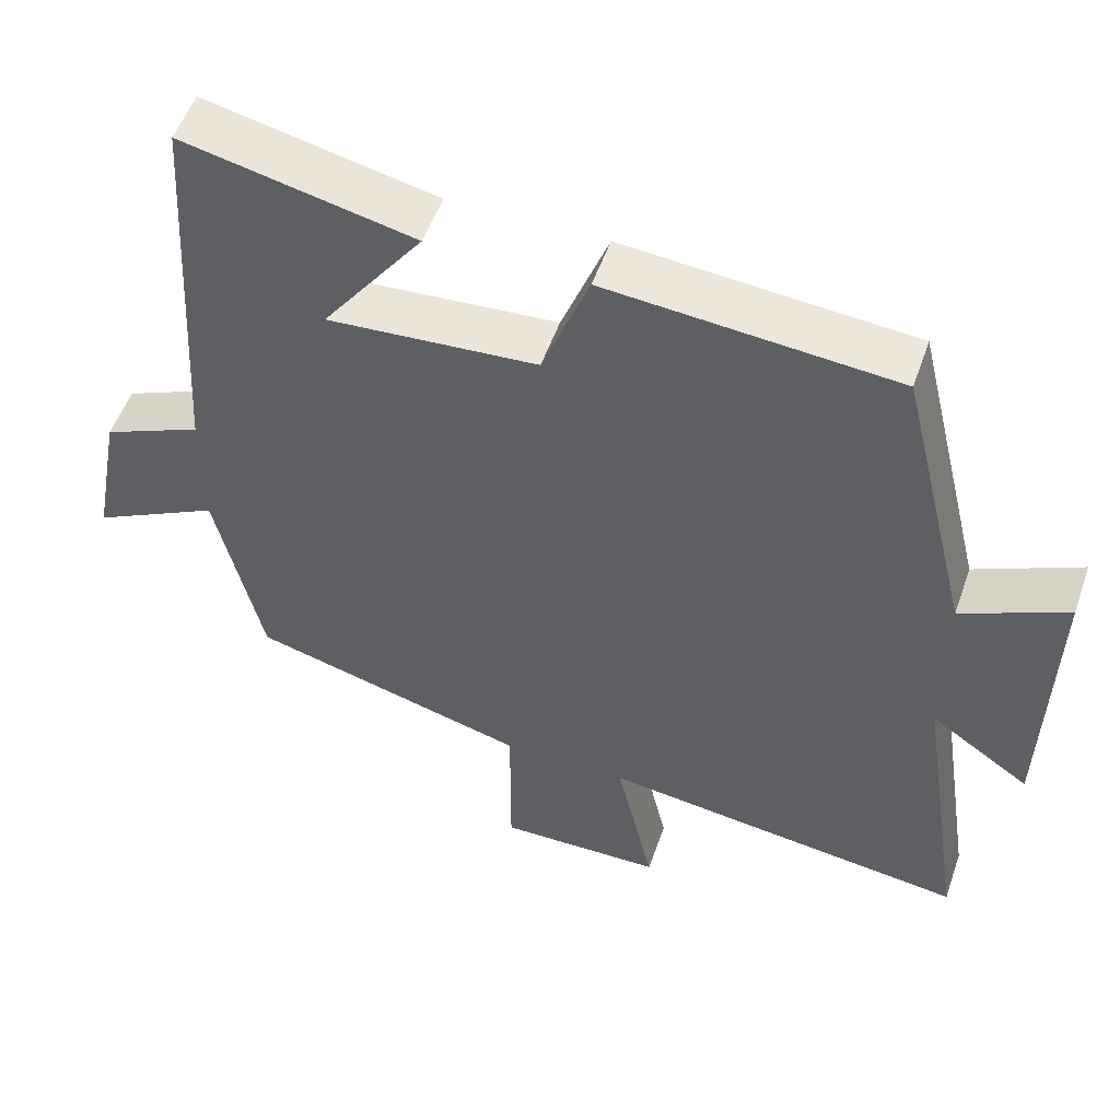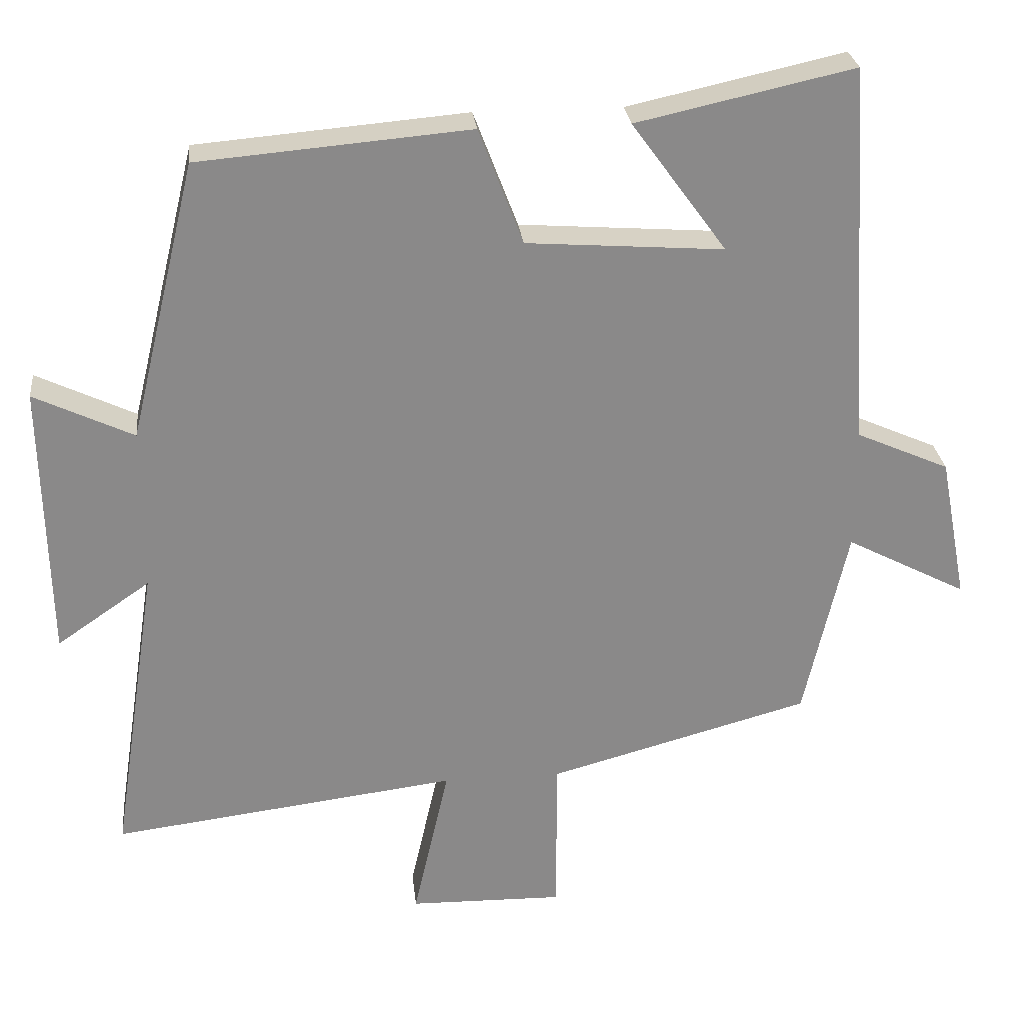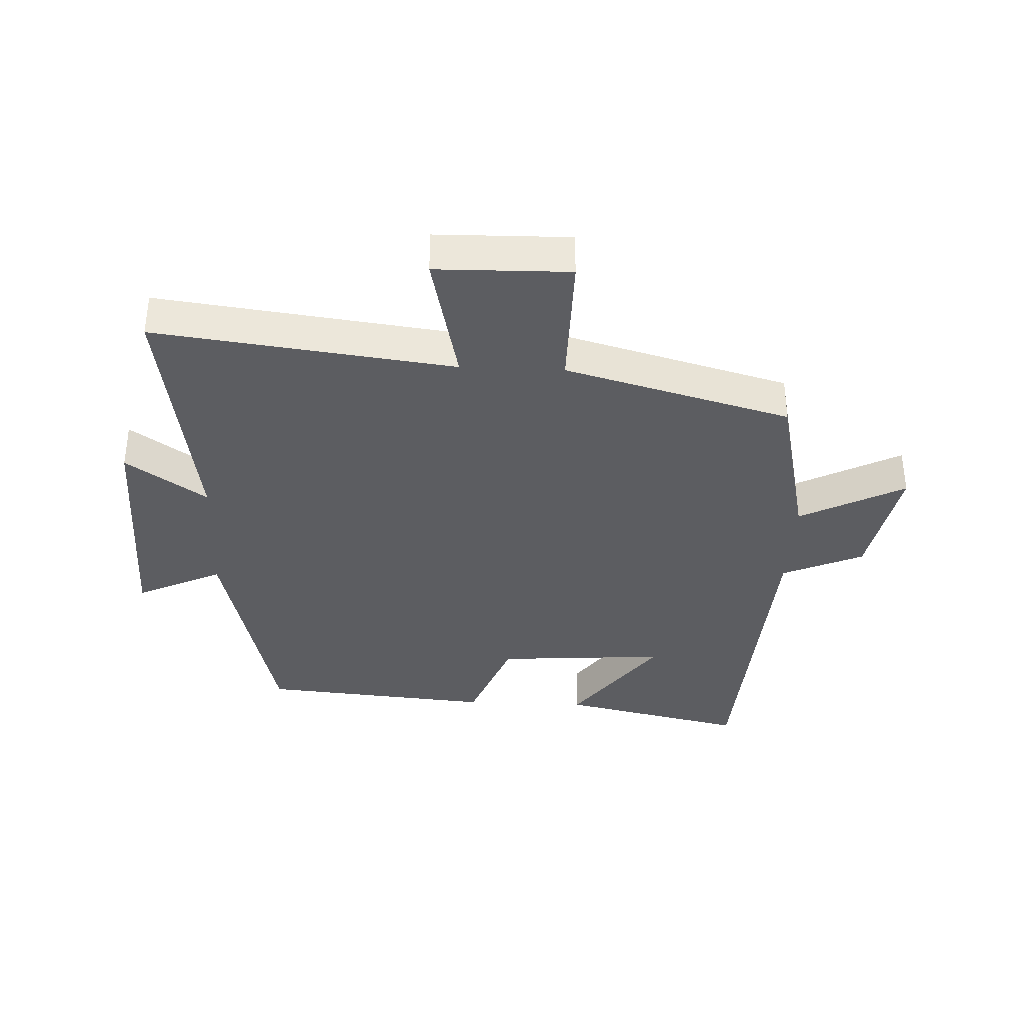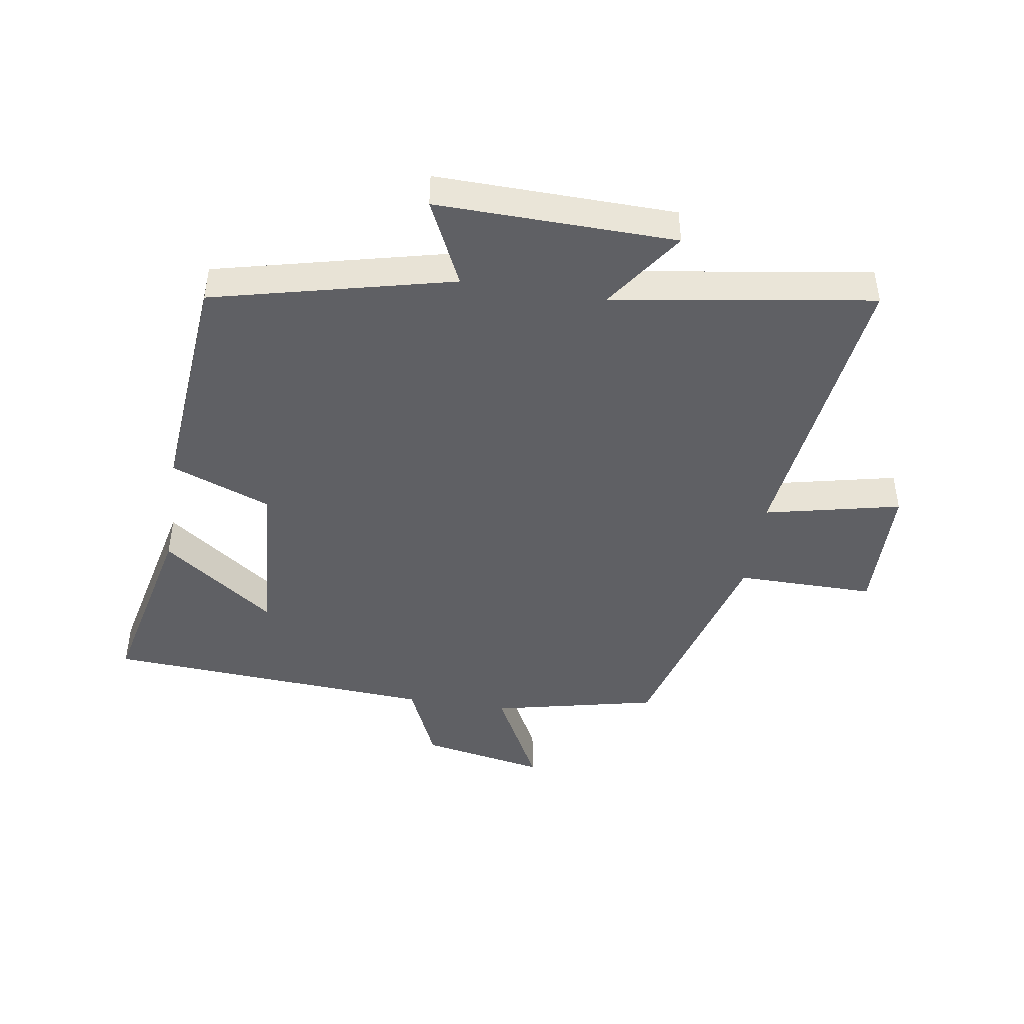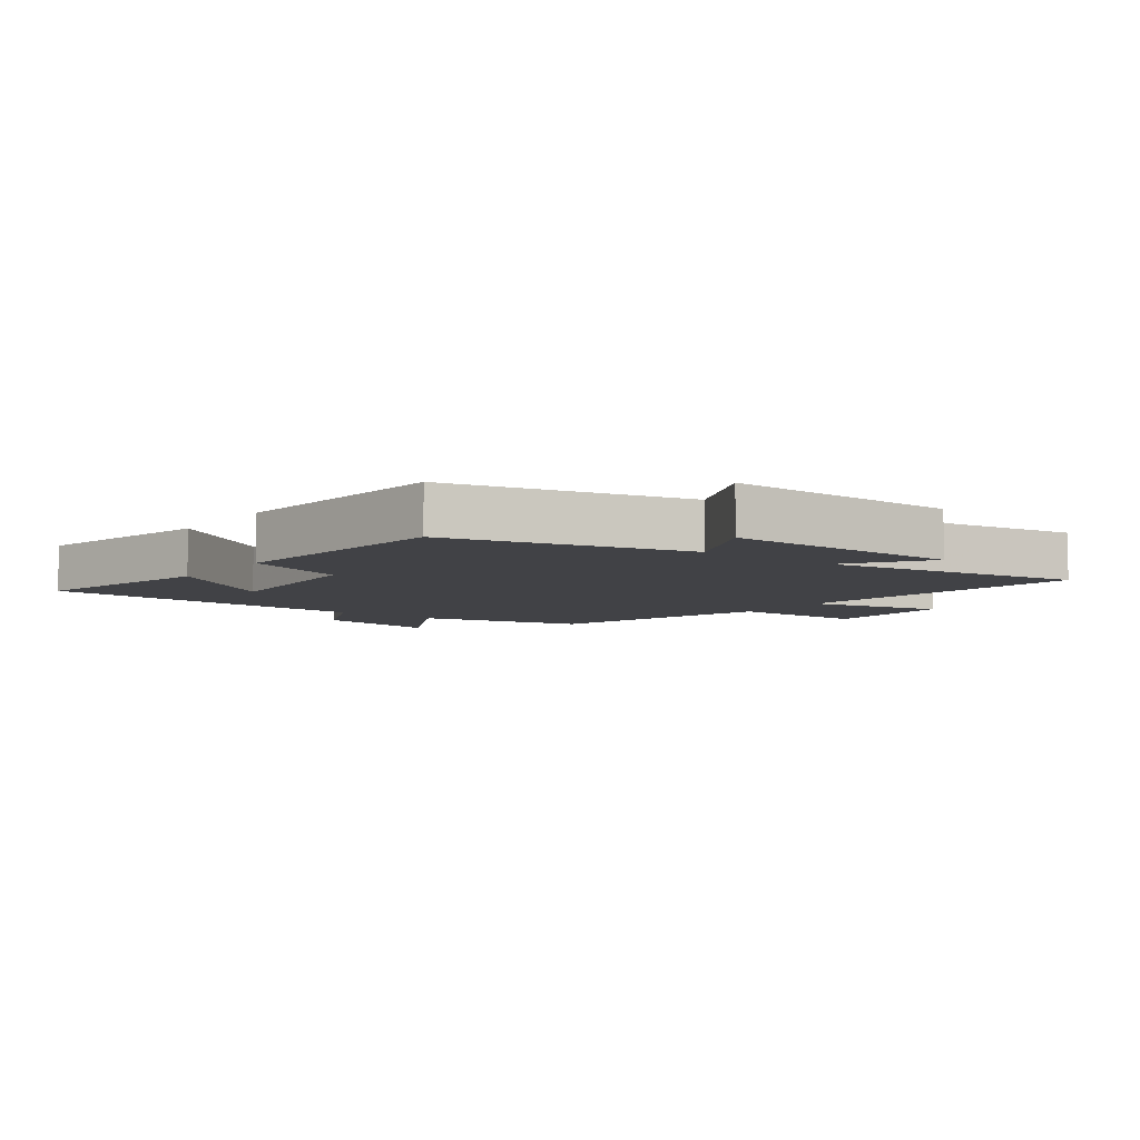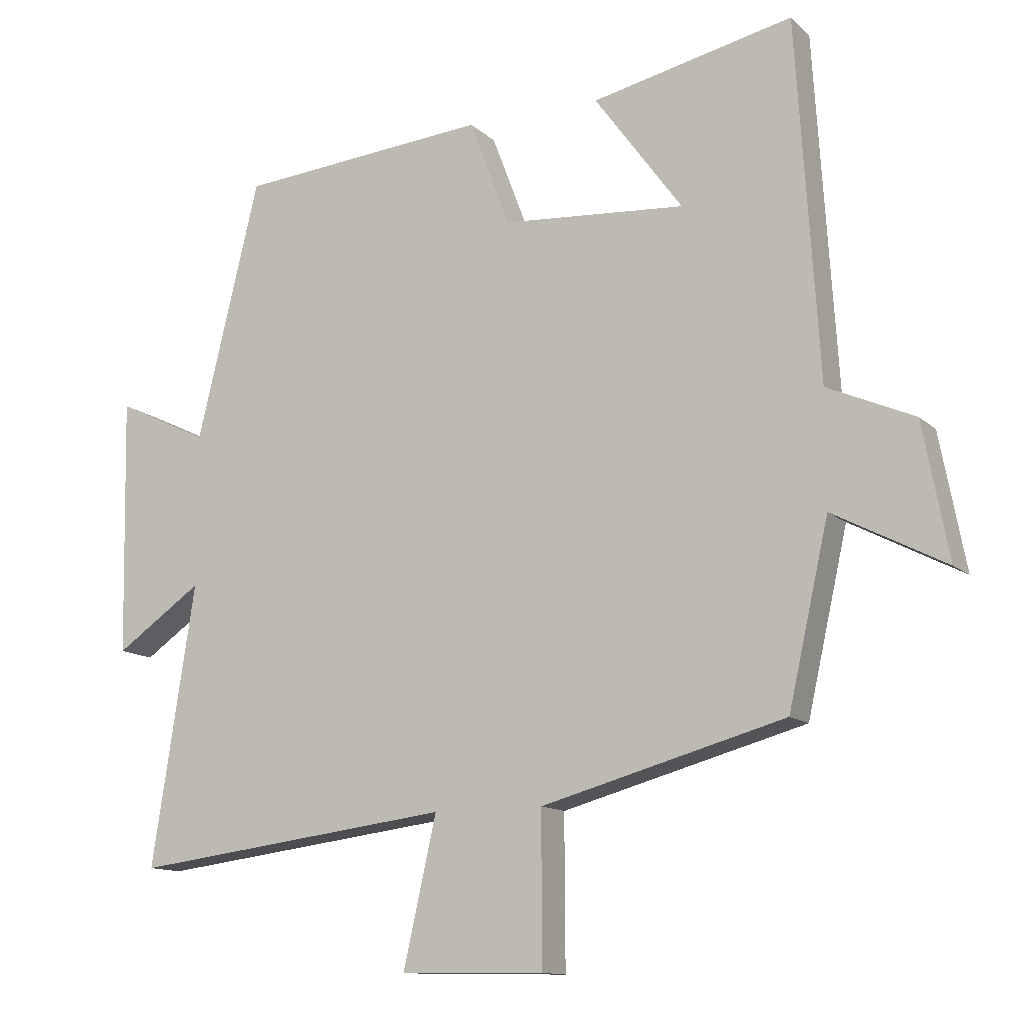
<metadata>
{"format":"obj","ext":"obj","renderer":"f3d","projection":"perspective","resolution":1024,"background":"white","views":[{"elev":53.2,"azim":19.1,"up":"+Z"},{"elev":27.1,"azim":173.9,"up":"+Z"},{"elev":-36.3,"azim":177.4,"up":"+Y"},{"elev":-44.9,"azim":81.0,"up":"+Y"},{"elev":-6.6,"azim":53.2,"up":"+Y"},{"elev":-12.5,"azim":-152.3,"up":"+Z"}]}
</metadata>
<code>
v -0.467 0.07 0.566
v -0.168 0.07 0.5
v -0.299 0.07 0.32
v -0.027 0.07 0.34
v 0.034 0.07 0.5
v 0.407 0.07 0.468
v 0.5 0.07 0.084
v 0.637 0.07 0.149
v 0.629 0.07 -0.233
v 0.5 0.07 -0.144
v 0.564 0.07 -0.56
v 0.086 0.07 -0.5
v 0.135 0.07 -0.718
v -0.079 0.07 -0.722
v -0.078 0.07 -0.5
v -0.44 0.07 -0.401
v -0.5 0.07 -0.135
v -0.667 0.07 -0.222
v -0.629 0.07 -0.022
v -0.5 0.07 0.035
v -0.467 0 0.566
v -0.168 0 0.5
v -0.299 0 0.32
v -0.027 0 0.34
v 0.034 0 0.5
v 0.407 0 0.468
v 0.5 0 0.084
v 0.637 0 0.149
v 0.629 0 -0.233
v 0.5 0 -0.144
v 0.564 0 -0.56
v 0.086 0 -0.5
v 0.135 0 -0.718
v -0.079 0 -0.722
v -0.078 0 -0.5
v -0.44 0 -0.401
v -0.5 0 -0.135
v -0.667 0 -0.222
v -0.629 0 -0.022
v -0.5 0 0.035
f 17 18 19 20
f 15 16 17 20
f 15 20 1
f 12 13 14 15
f 12 15 1
f 10 11 12
f 7 8 9 10
f 4 5 6 7
f 3 4 7 10
f 1 2 3
f 12 1 3
f 3 10 12
f 40 39 38 37
f 40 37 36 35
f 21 40 35
f 35 34 33 32
f 21 35 32
f 32 31 30
f 30 29 28 27
f 27 26 25 24
f 30 27 24 23
f 23 22 21
f 23 21 32
f 32 30 23
f 1 21 22 2
f 2 22 23 3
f 3 23 24 4
f 4 24 25 5
f 5 25 26 6
f 6 26 27 7
f 7 27 28 8
f 8 28 29 9
f 9 29 30 10
f 10 30 31 11
f 11 31 32 12
f 12 32 33 13
f 13 33 34 14
f 14 34 35 15
f 15 35 36 16
f 16 36 37 17
f 17 37 38 18
f 18 38 39 19
f 19 39 40 20
f 20 40 21 1

</code>
